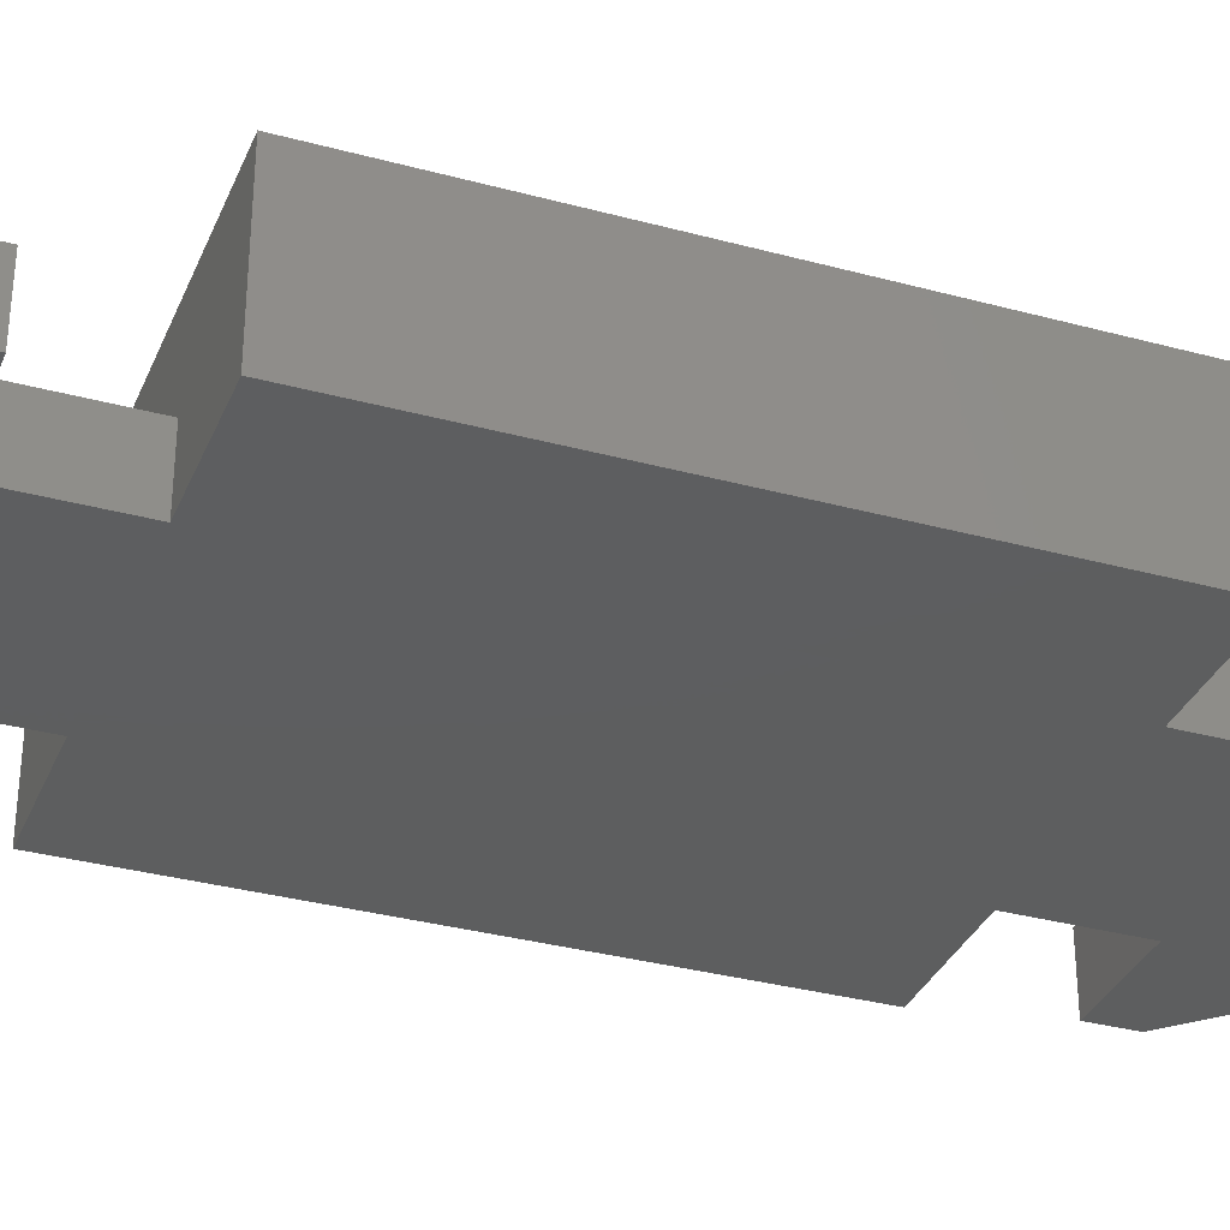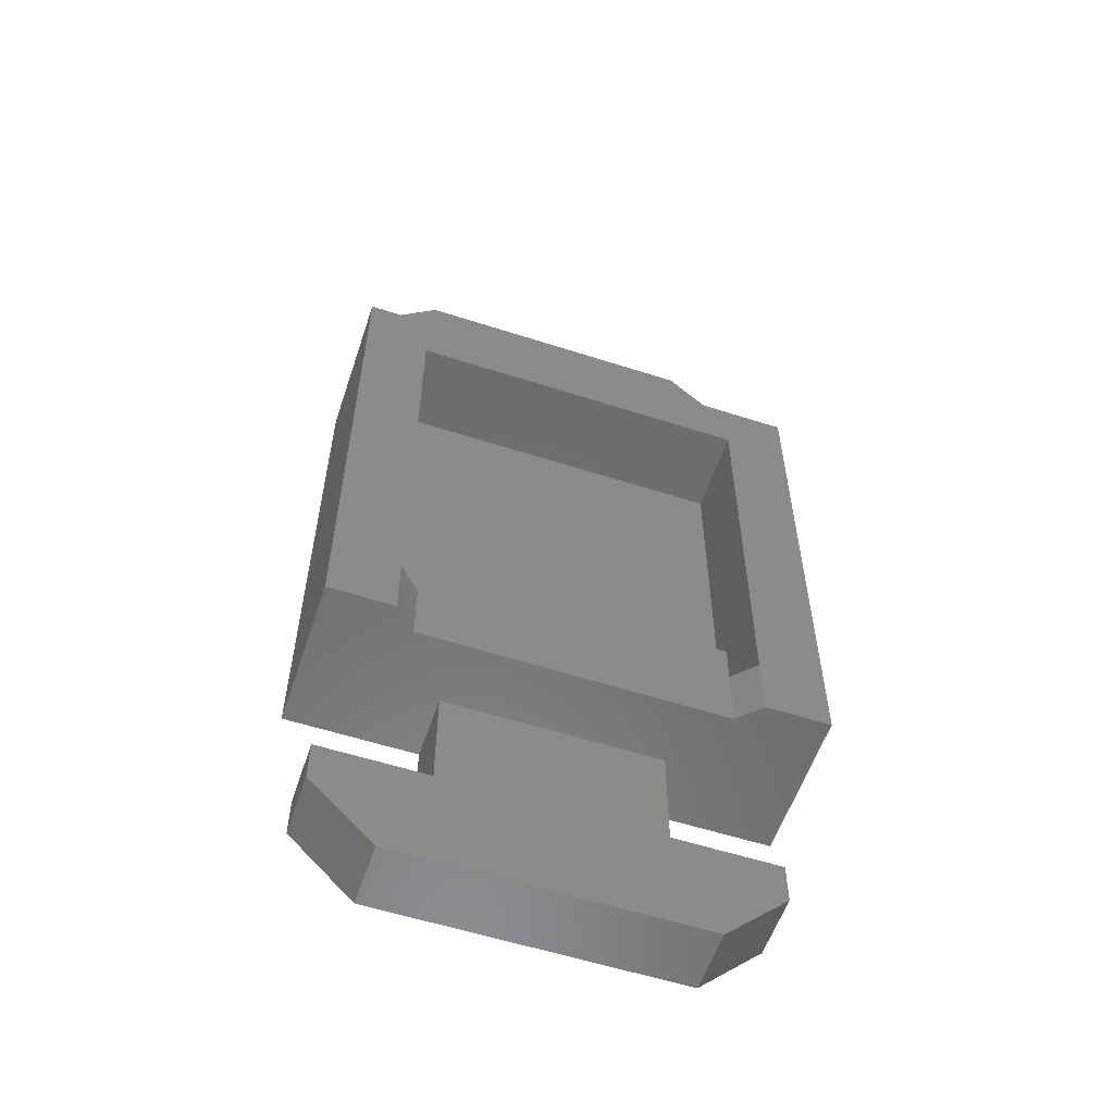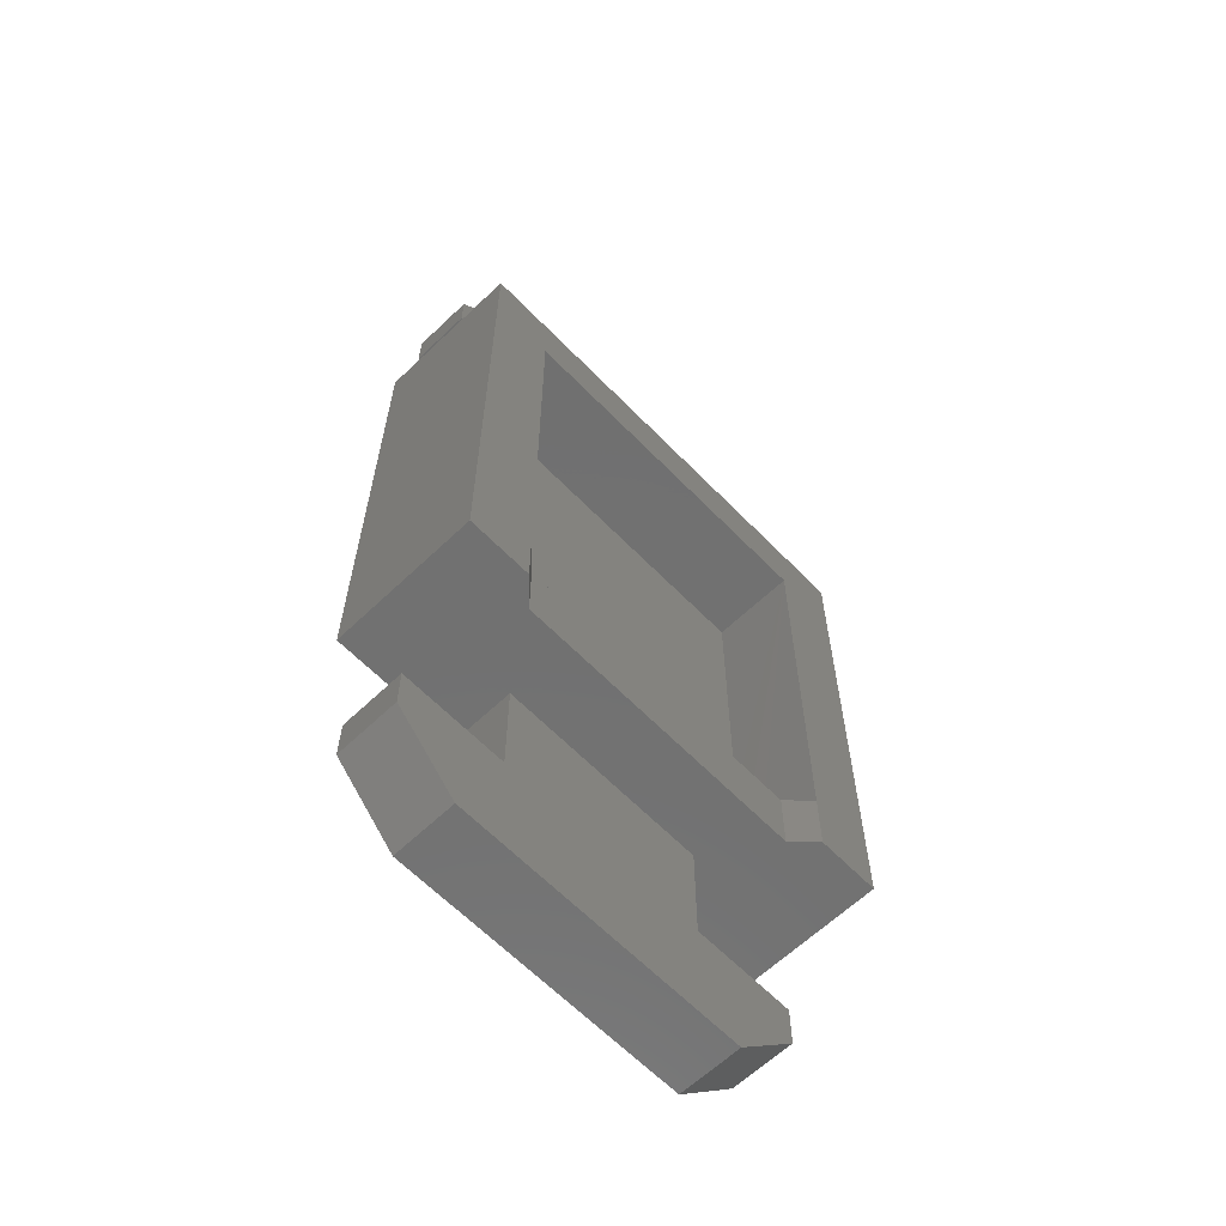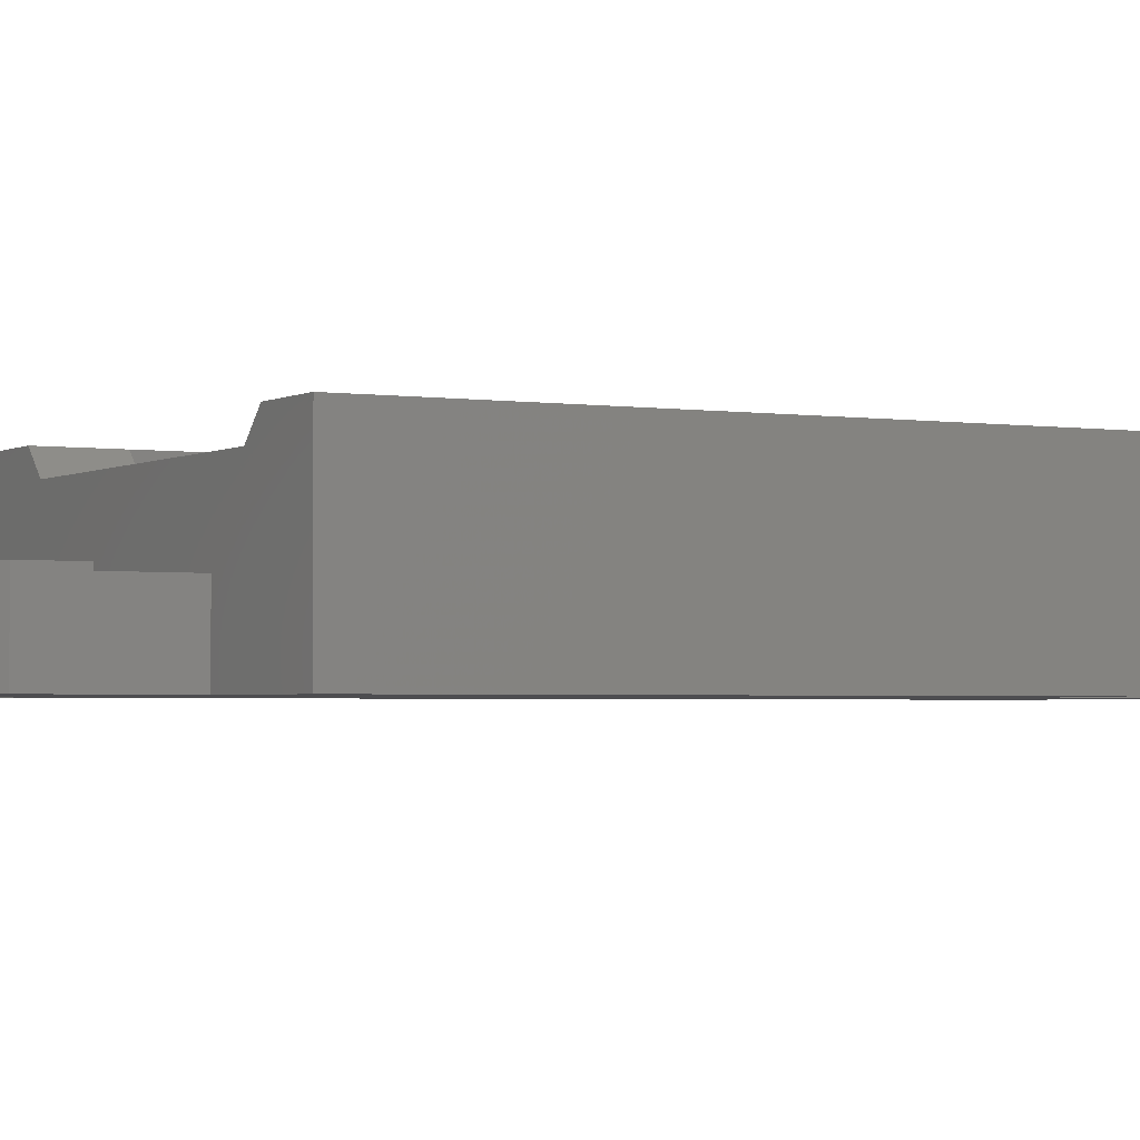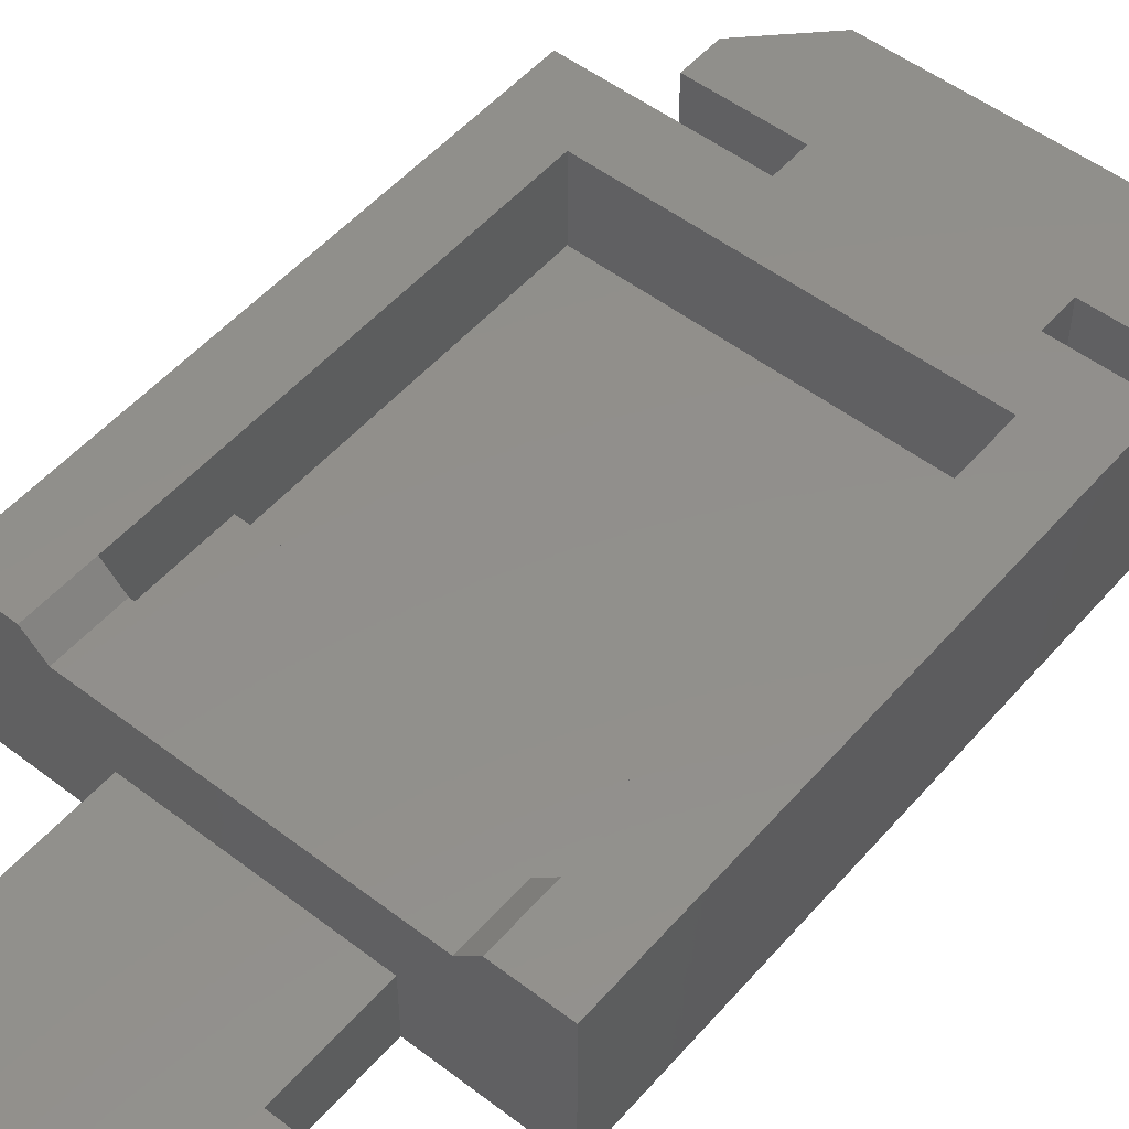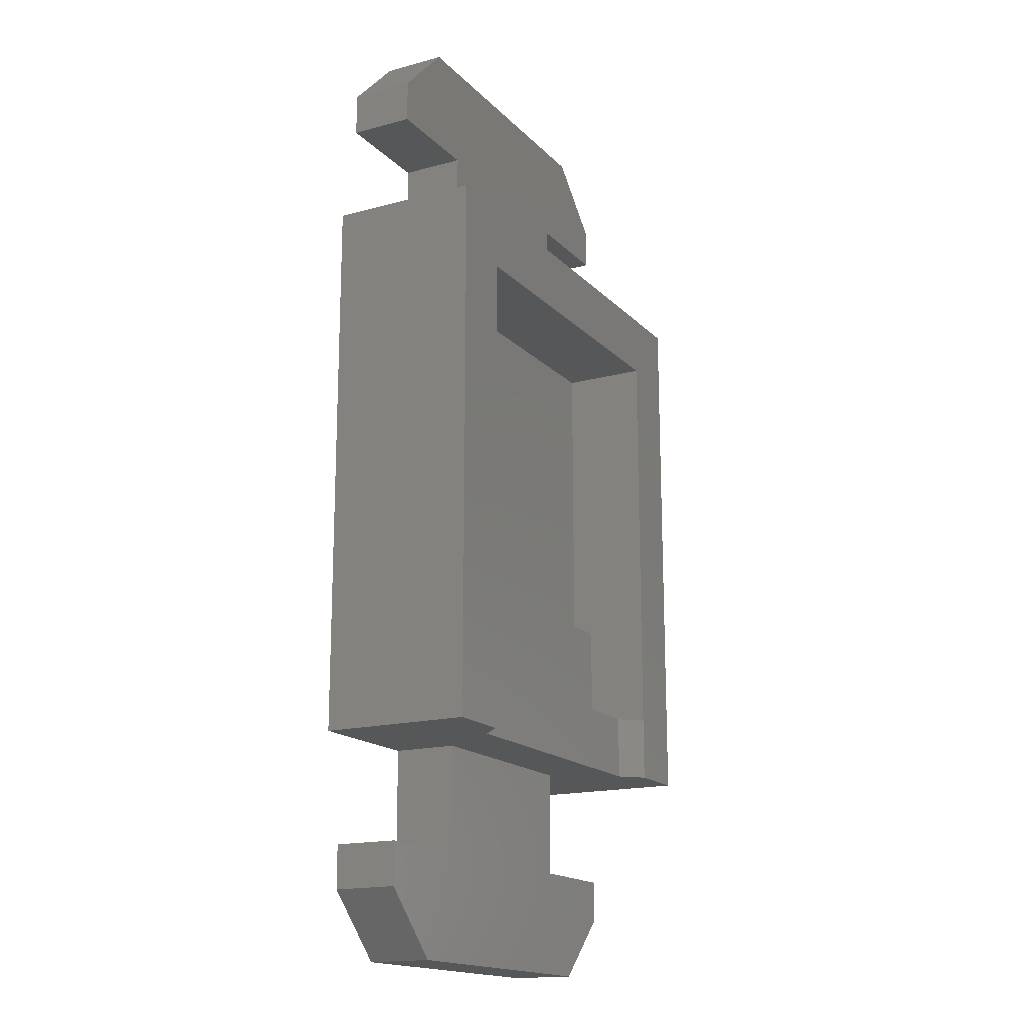
<metadata>
{"format":"stl","ext":"stl","renderer":"f3d","projection":"perspective","resolution":1024,"background":"white","views":[{"elev":-33.5,"azim":-110.4,"up":"+Z"},{"elev":-57.3,"azim":-18.5,"up":"+Y"},{"elev":-62.7,"azim":-46.0,"up":"+Y"},{"elev":-2.3,"azim":61.3,"up":"+Z"},{"elev":51.7,"azim":39.6,"up":"+Z"},{"elev":-16.9,"azim":-61.5,"up":"+Y"}]}
</metadata>
<code>
# stl→obj: 42 verts, 144 faces
v -2.193e+04 2.735e+04 7
v -2.194e+04 2.735e+04 0
v -2.193e+04 2.735e+04 0
v -2.194e+04 2.735e+04 3
v -2.195e+04 2.735e+04 3
v -2.194e+04 2.735e+04 6
v -2.194e+04 2.735e+04 7
v -2.196e+04 2.735e+04 0
v -2.195e+04 2.735e+04 0
v -2.196e+04 2.735e+04 7
v -2.195e+04 2.735e+04 6
v -2.195e+04 2.735e+04 7
v -2.196e+04 2.738e+04 7
v -2.195e+04 2.738e+04 0
v -2.196e+04 2.738e+04 0
v -2.195e+04 2.738e+04 3
v -2.194e+04 2.738e+04 3
v -2.193e+04 2.738e+04 0
v -2.194e+04 2.738e+04 0
v -2.193e+04 2.738e+04 7
v -2.194e+04 2.736e+04 3
v -2.195e+04 2.737e+04 3
v -2.195e+04 2.736e+04 3
v -2.194e+04 2.737e+04 3
v -2.194e+04 2.737e+04 7
v -2.195e+04 2.737e+04 7
v -2.195e+04 2.735e+04 4
v -2.194e+04 2.735e+04 4
v -2.195e+04 2.736e+04 4
v -2.194e+04 2.736e+04 4
v -2.196e+04 2.734e+04 0
v -2.195e+04 2.734e+04 0
v -2.194e+04 2.734e+04 3.525e-16
v -2.195e+04 2.739e+04 0
v -2.194e+04 2.739e+04 0
v -2.195e+04 2.739e+04 3
v -2.194e+04 2.739e+04 3
v -2.195e+04 2.734e+04 3
v -2.194e+04 2.734e+04 3
v -2.196e+04 2.738e+04 3
v -2.196e+04 2.735e+04 3
v -2.196e+04 2.734e+04 3
f 1 2 3
f 2 1 4
f 4 1 5
f 5 1 6
f 5 6 5
f 6 1 7
f 5 8 9
f 8 5 10
f 10 5 11
f 11 5 6
f 10 11 12
f 13 14 15
f 14 13 16
f 16 13 16
f 16 13 17
f 17 18 19
f 18 17 20
f 20 17 13
f 18 1 3
f 1 18 20
f 14 8 15
f 8 14 9
f 9 14 14
f 9 14 9
f 9 14 19
f 9 19 2
f 2 19 18
f 2 18 3
f 13 8 10
f 8 13 15
f 21 22 23
f 22 21 24
f 1 7 7
f 7 1 25
f 12 13 10
f 13 12 26
f 13 26 20
f 26 12 12
f 20 26 25
f 20 25 1
f 27 11 28
f 11 27 12
f 28 6 7
f 6 28 11
f 22 29 23
f 29 12 27
f 12 29 26
f 26 29 22
f 25 22 24
f 22 25 26
f 25 28 7
f 28 25 30
f 30 25 21
f 21 25 24
f 9 9 9
f 9 31 8
f 31 9 32
f 32 9 33
f 33 9 9
f 33 9 2
f 2 9 2
f 33 2 2
f 33 2 33
f 34 15 15
f 15 34 14
f 14 34 35
f 14 35 14
f 14 35 14
f 14 35 19
f 19 35 19
f 19 35 19
f 19 14 19
f 36 35 34
f 35 36 37
f 19 17 19
f 17 19 17
f 16 19 14
f 19 16 17
f 16 14 14
f 14 16 16
f 33 38 32
f 38 33 39
f 5 9 5
f 9 5 9
f 5 9 9
f 9 5 5
f 4 9 2
f 9 4 5
f 2 4 2
f 4 2 4
f 16 14 16
f 14 16 14
f 40 15 40
f 15 40 15
f 16 15 14
f 15 16 40
f 41 31 42
f 31 41 8
f 41 9 8
f 9 41 5
f 19 17 19
f 17 19 17
f 17 19 19
f 19 17 17
f 2 39 33
f 39 2 4
f 4 2 2
f 2 4 4
f 16 16 16
f 16 40 40
f 40 16 36
f 36 16 37
f 37 16 16
f 37 16 17
f 17 16 17
f 37 17 17
f 37 17 17
f 38 41 42
f 41 38 5
f 5 38 39
f 5 39 5
f 5 39 5
f 5 39 4
f 4 39 4
f 4 39 39
f 4 5 4
f 39 33 33
f 33 39 39
f 42 32 38
f 32 42 31
f 36 15 40
f 15 36 34
f 35 17 19
f 17 35 37
f 28 29 27
f 29 28 30
f 29 21 23
f 21 29 30
f 6 11 11
f 11 6 6
f 11 12 11
f 12 11 12
f 7 6 7
f 6 7 6

</code>
